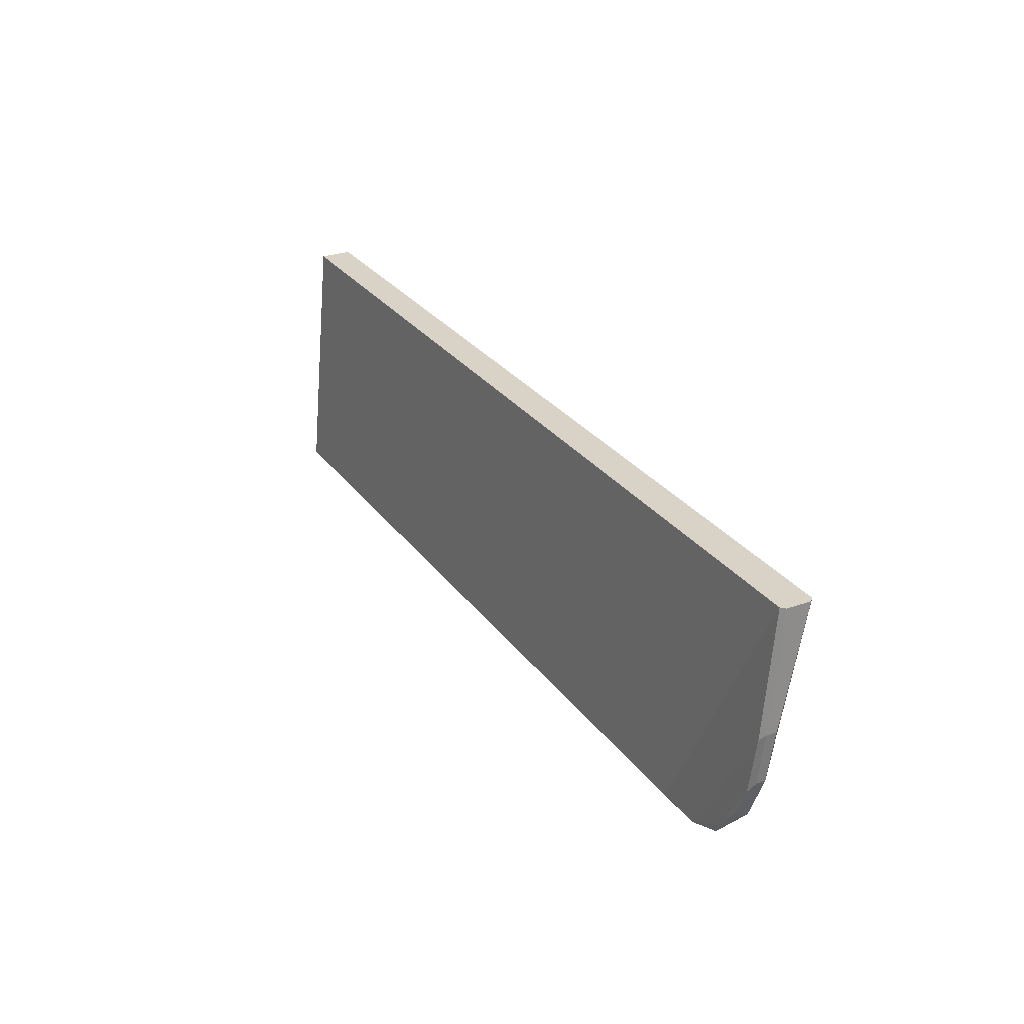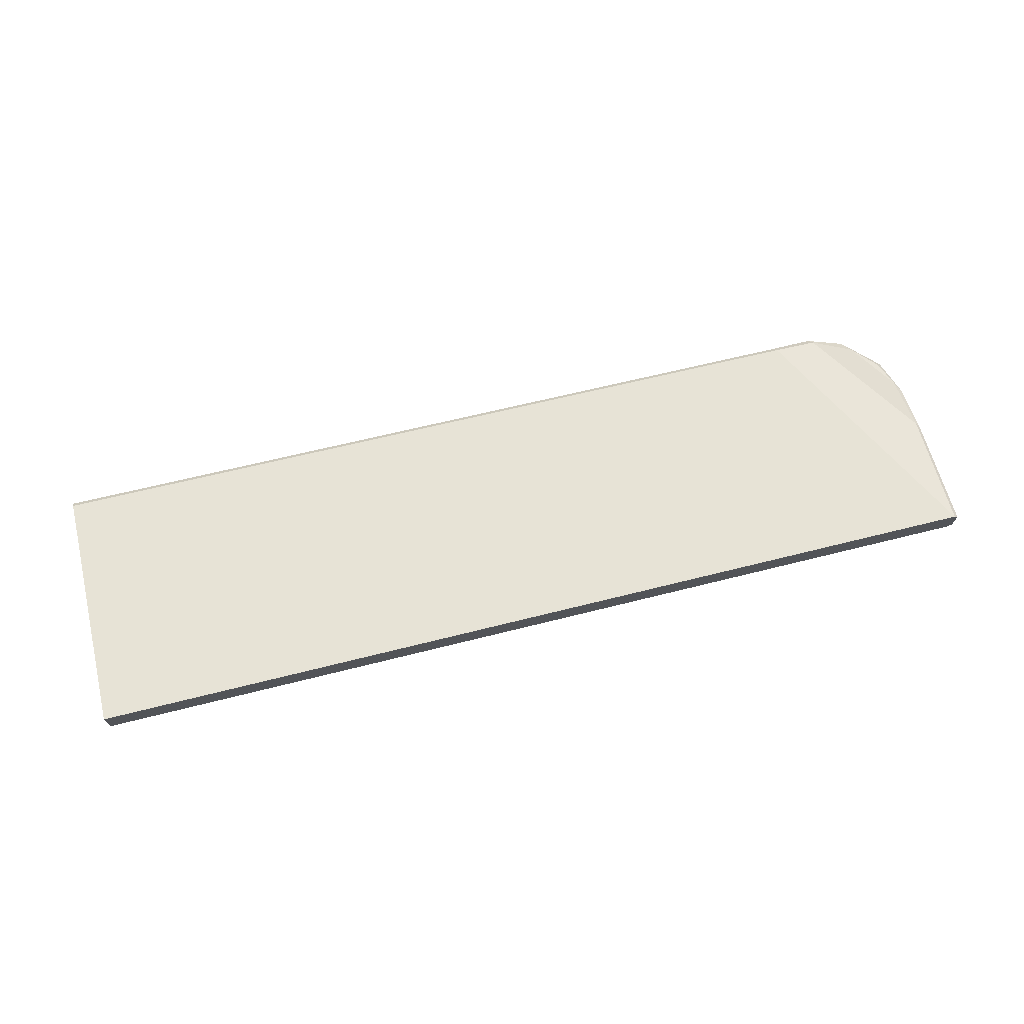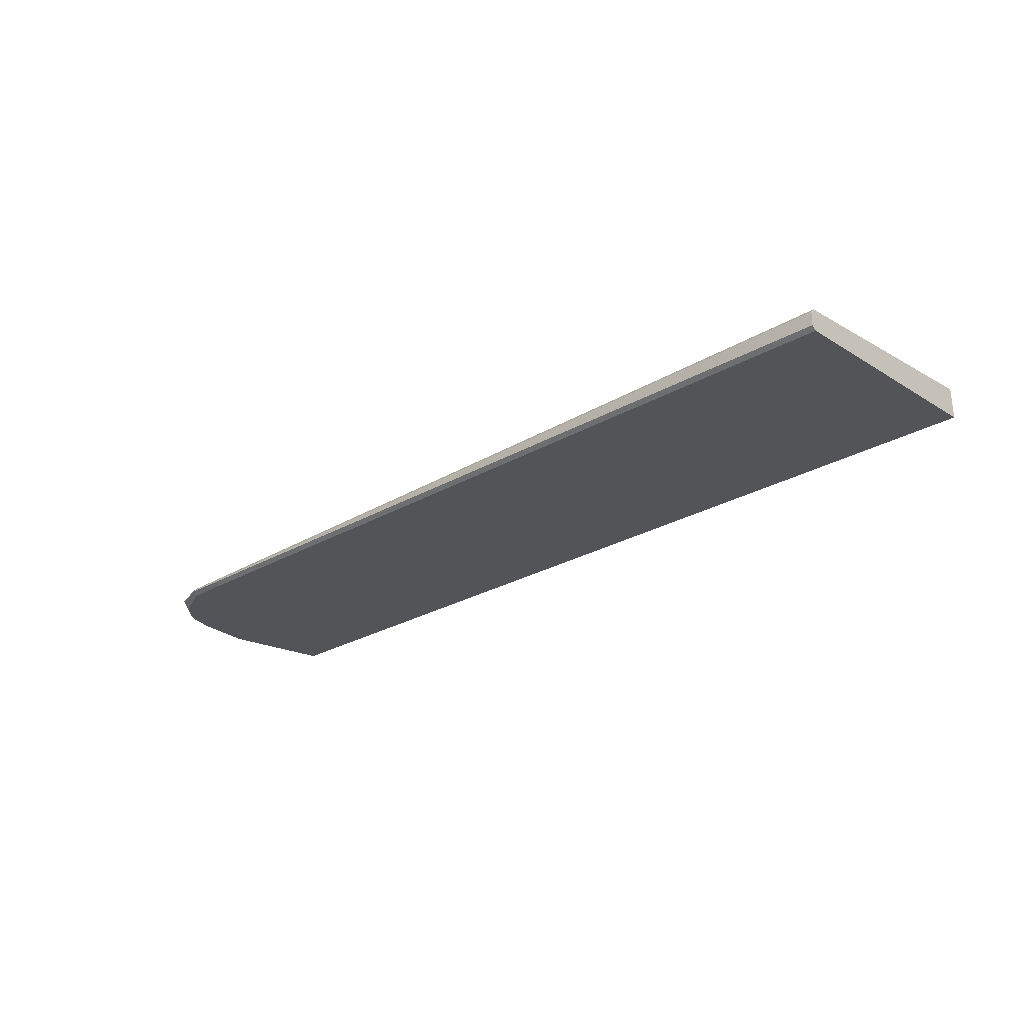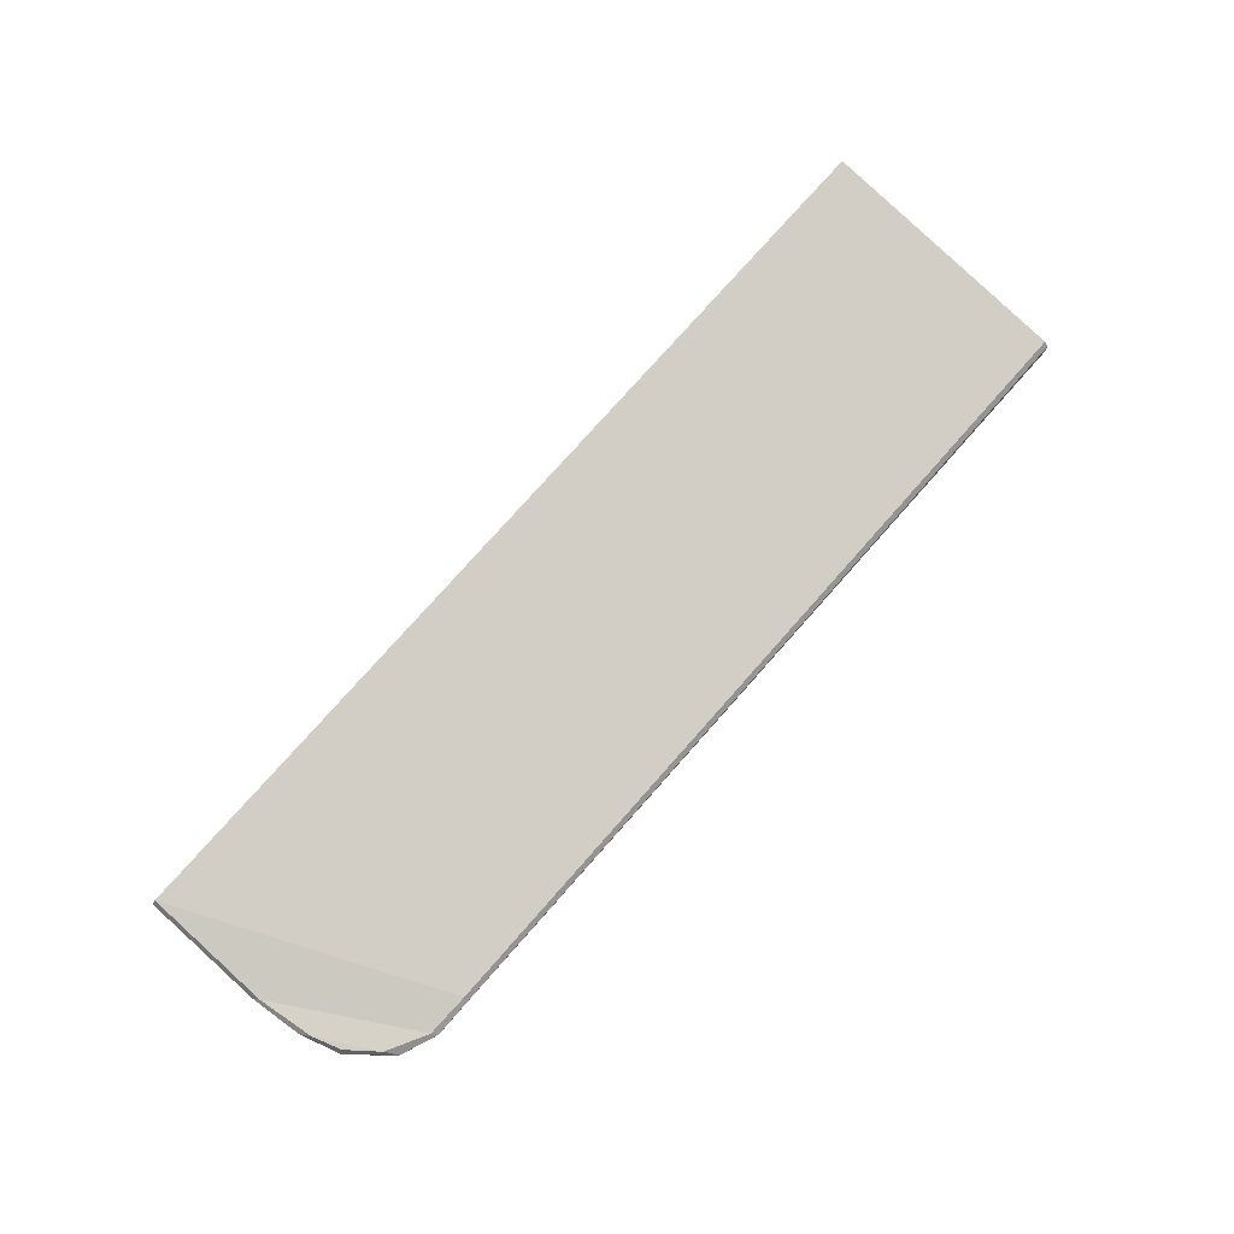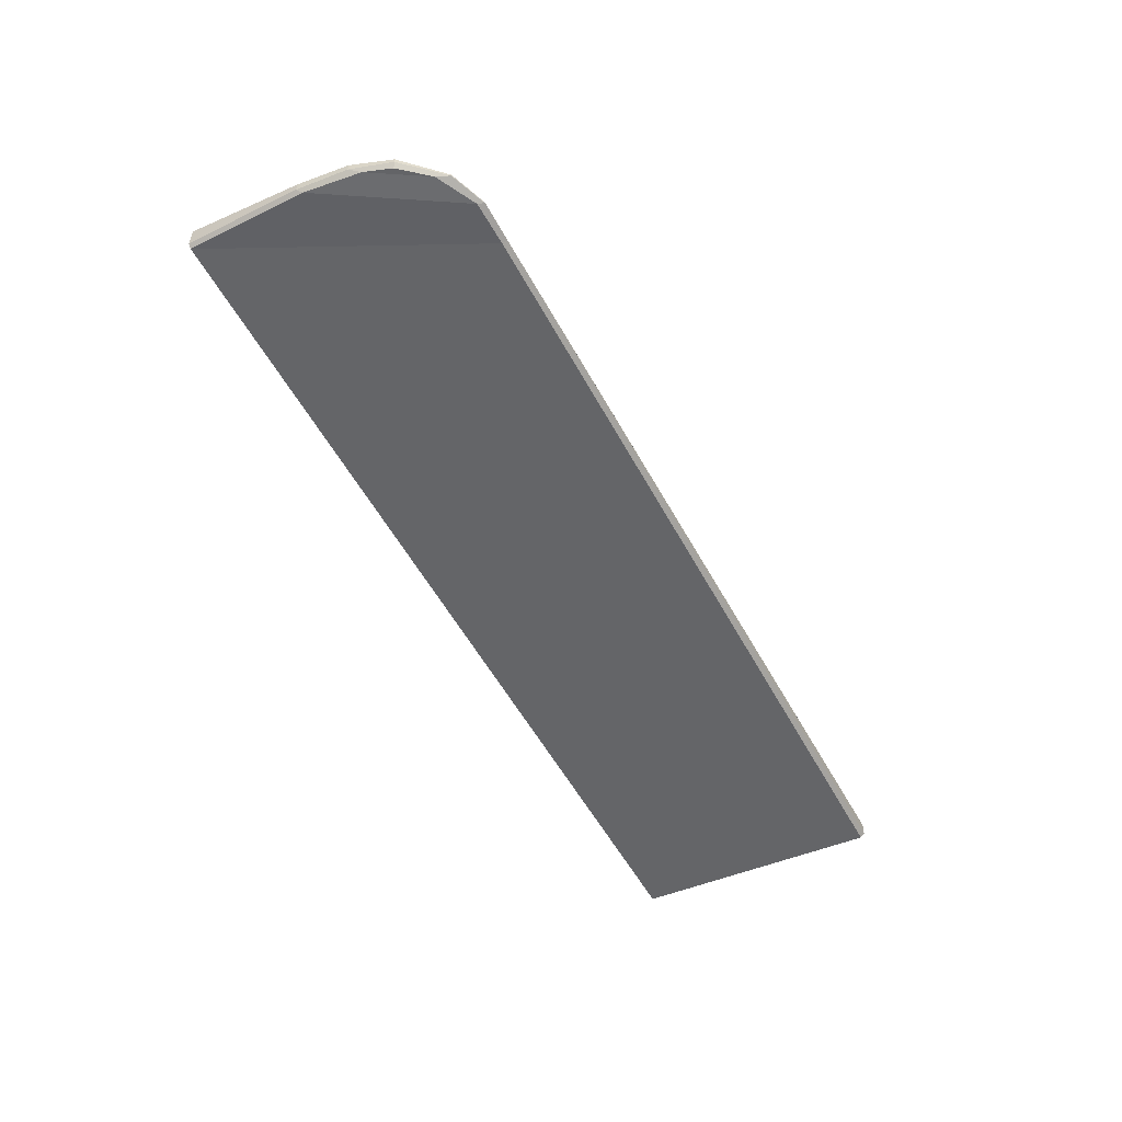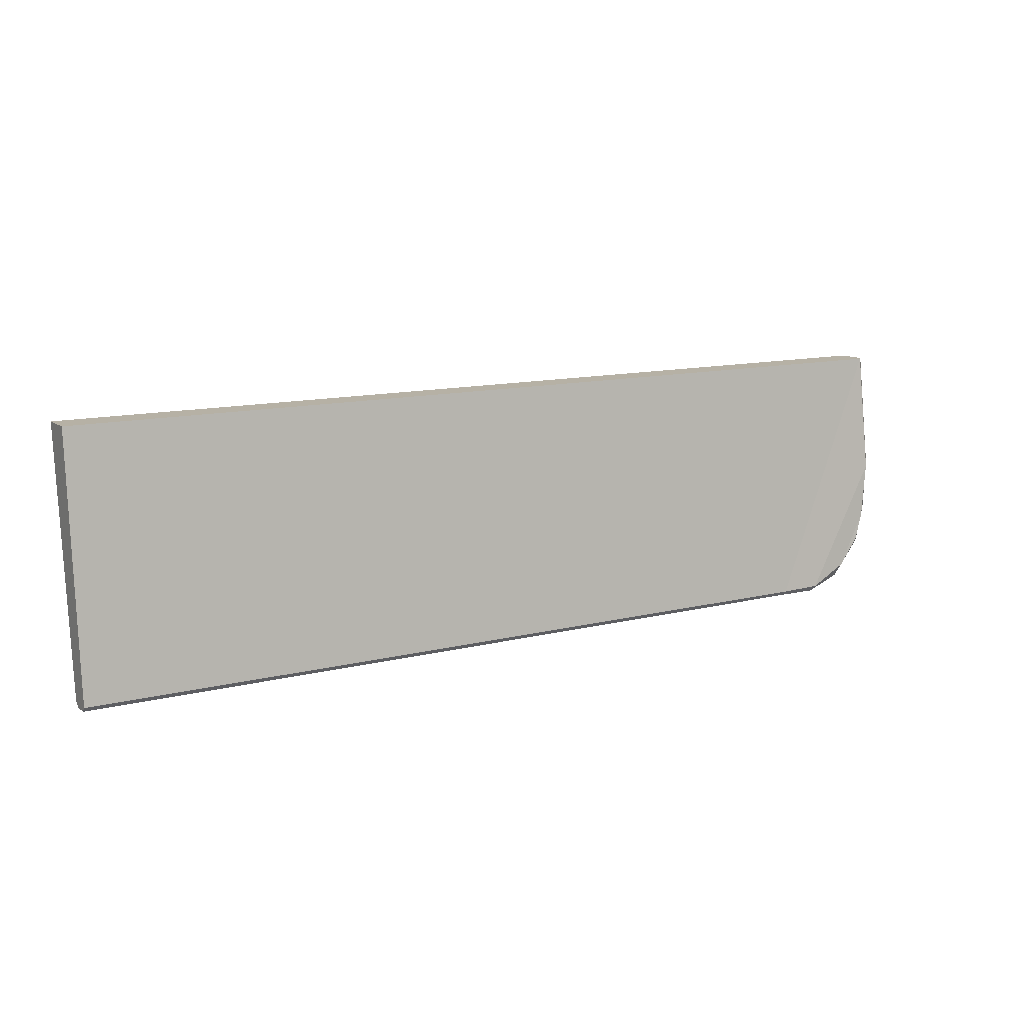
<metadata>
{"format":"obj","ext":"obj","renderer":"f3d","projection":"perspective","resolution":1024,"background":"white","views":[{"elev":27.9,"azim":61.7,"up":"+Z"},{"elev":70.4,"azim":-13.9,"up":"+Y"},{"elev":-27.2,"azim":-138.5,"up":"+Y"},{"elev":77.1,"azim":131.5,"up":"+Y"},{"elev":-54.4,"azim":118.0,"up":"+Y"},{"elev":12.0,"azim":-31.0,"up":"+Z"}]}
</metadata>
<code>
o Spowith_f1_camel_E1
v 330.4 84.48 -132
v 330.4 87.89 -132
v 329.9 88.45 -132
v 329.9 83.92 -132
v 199.1 88.5 -132
v 199.1 83.95 -132
v 199.1 83.85 -167.8
v 199.1 80.69 -167.8
v 199.1 83.2 -168.5
v 199.1 81.19 -168.5
v 313.5 80.8 -167.8
v 330.9 82.63 -148.5
v 330.9 84.17 -148.5
v 324 81.71 -166.5
v 328.6 82.58 -161.2
v 328.6 81.83 -161.2
v 324 81.4 -166.5
v 330.3 83.54 -155.6
v 330.3 82.31 -155.6
v 329.4 83.85 -157.1
v 325 82.56 -164.8
v 319.5 82.11 -167.7
v 330.3 84.62 -149.2
v 319 81.42 -168.4
v 328.1 83.21 -160.9
v 328.1 81.3 -160.9
v 325 80.98 -164.8
v 313.3 81.45 -168.4
v 319 81.27 -168.4
v 313.3 81.29 -168.4
v 313.5 82.11 -167.8
v 330.3 82 -149.2
v 319.5 80.77 -167.6
v 329.4 81.62 -157.1
f 1 2 3 4
f 4 3 5 6
f 6 5 7 8
f 8 7 9 10
f 6 8 11 4
f 1 12 13 2
f 14 15 16 17
f 15 18 19 16
f 20 21 22 23
f 21 14 24 22
f 25 21 20
f 16 26 27 17
f 28 24 29 30
f 24 14 17 29
f 3 31 7 5
f 30 10 9 28
f 32 33 27 34
f 34 27 26
f 7 31 28 9
f 4 11 33 32
f 18 13 12 19
f 25 15 14 21
f 3 23 22 31
f 20 18 15 25
f 19 34 26 16
f 22 24 28 31
f 4 32 12 1
f 29 33 11 30
f 10 30 11 8
f 33 29 17 27
f 3 2 13 23
f 23 13 18 20
f 34 19 12 32

</code>
